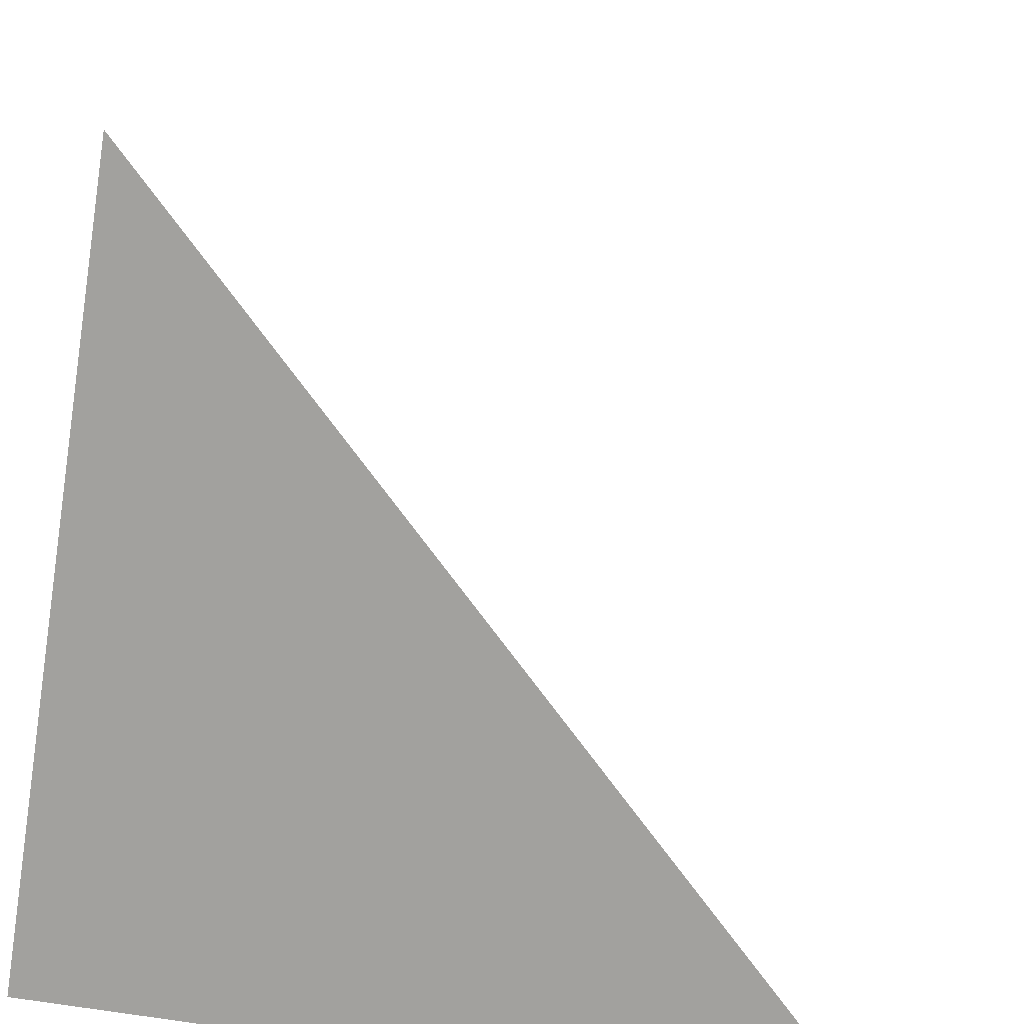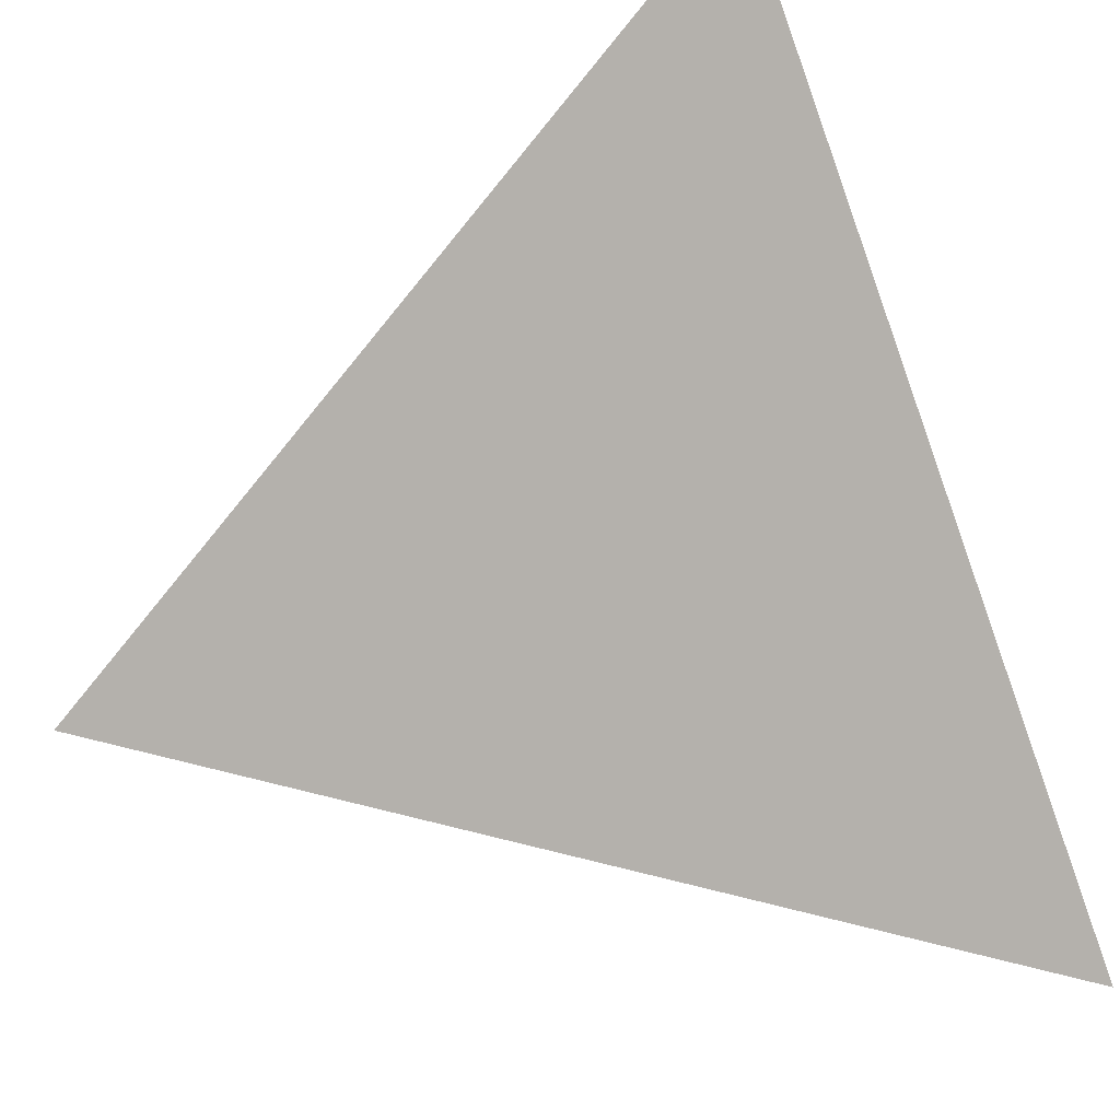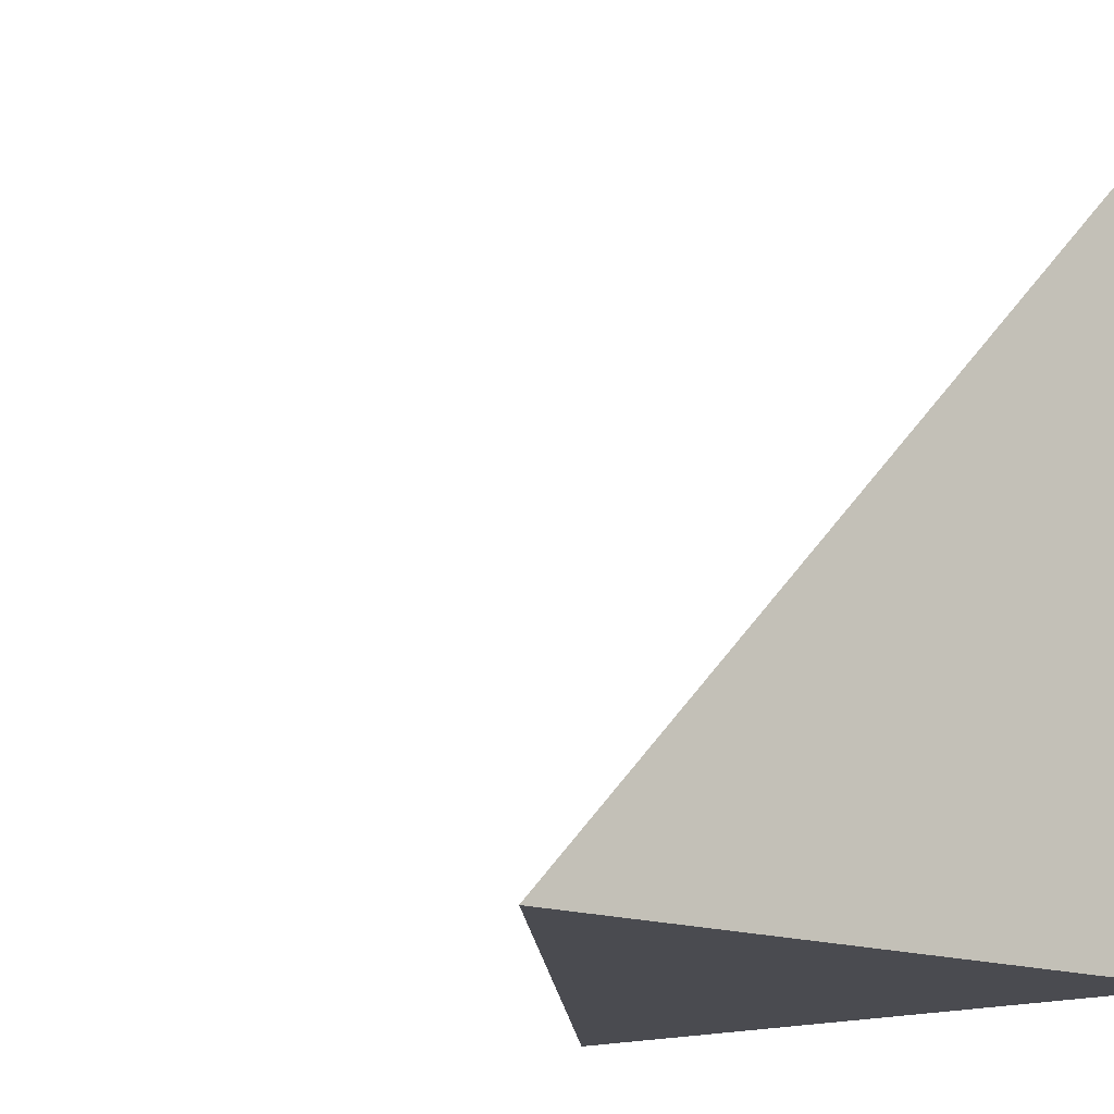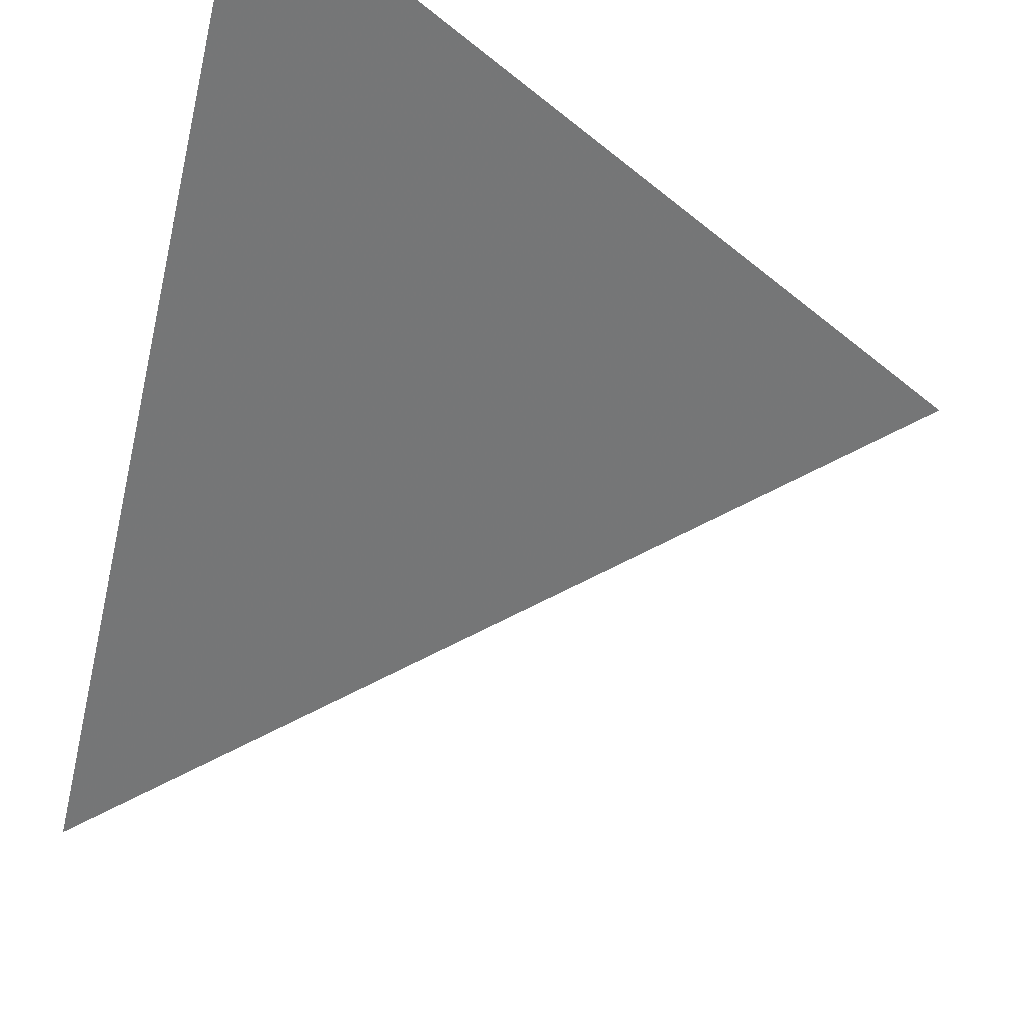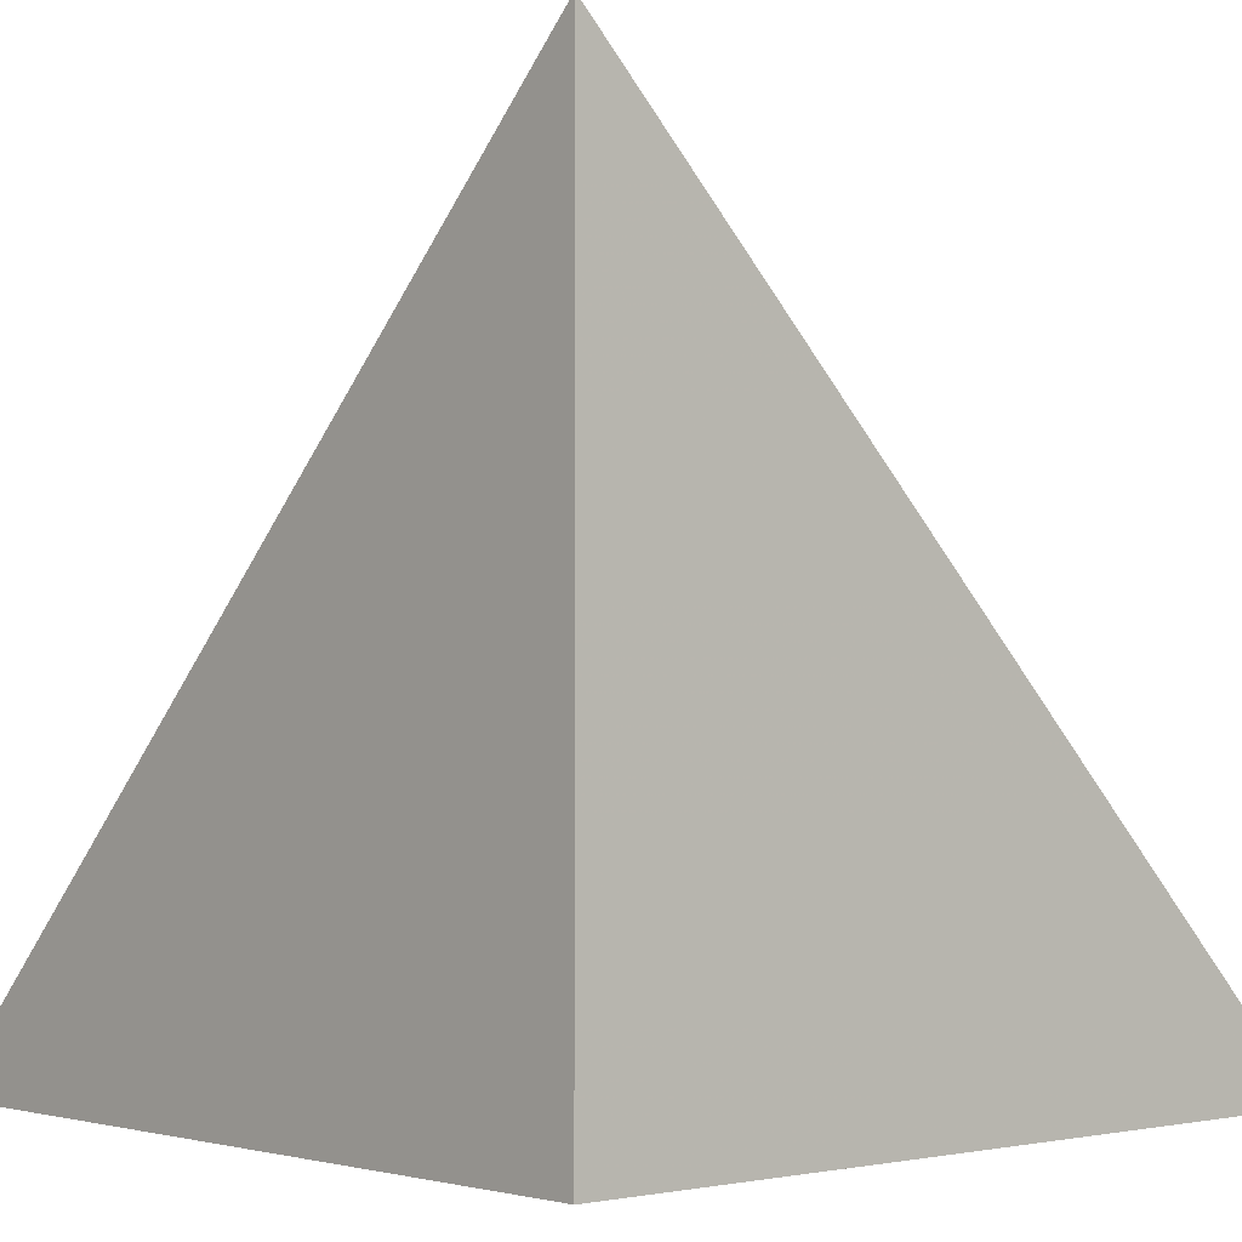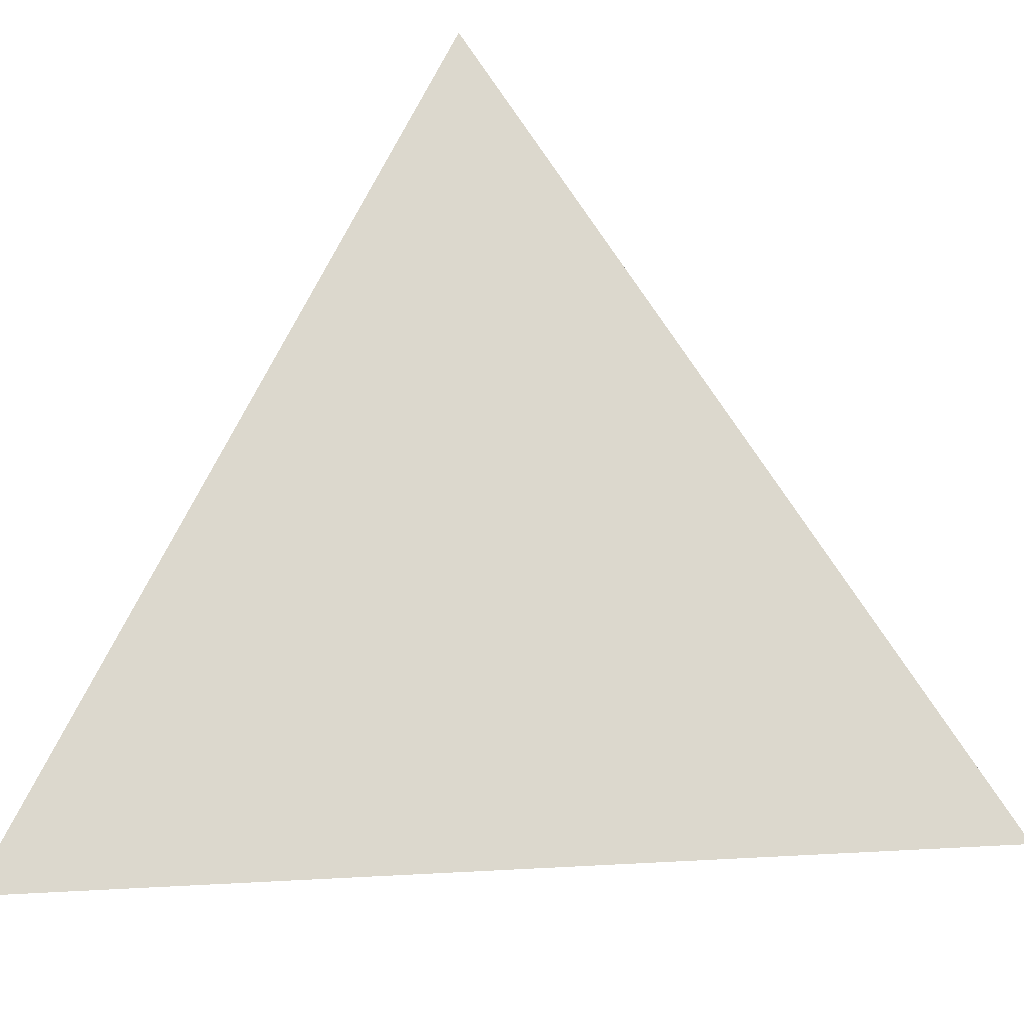
<metadata>
{"format":"obj","ext":"obj","renderer":"f3d","projection":"perspective","resolution":1024,"background":"white","views":[{"elev":-72.0,"azim":81.0,"up":"+Z"},{"elev":41.8,"azim":153.1,"up":"+Z"},{"elev":-14.6,"azim":137.7,"up":"+Y"},{"elev":72.5,"azim":108.5,"up":"+Z"},{"elev":-1.8,"azim":-41.9,"up":"+Z"},{"elev":18.6,"azim":128.7,"up":"+Z"}]}
</metadata>
<code>
v  1  0.9966  1
v  2  0.9966  1
v  1  1.997  1
v  1  0.9966  2
f 1 3 2
f 1 4 3
f 1 2 4
f 2 3 4

</code>
